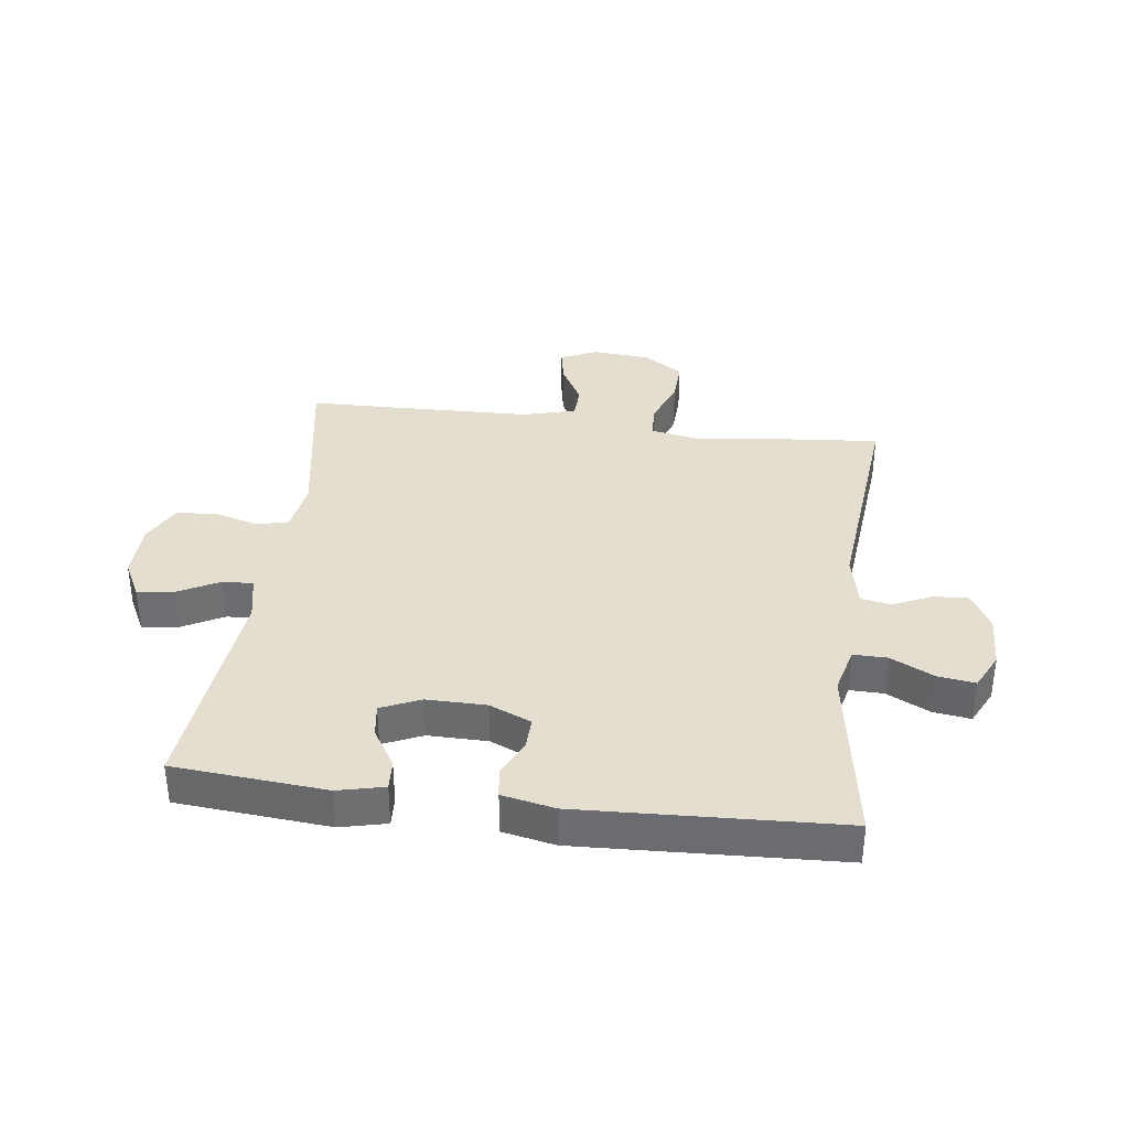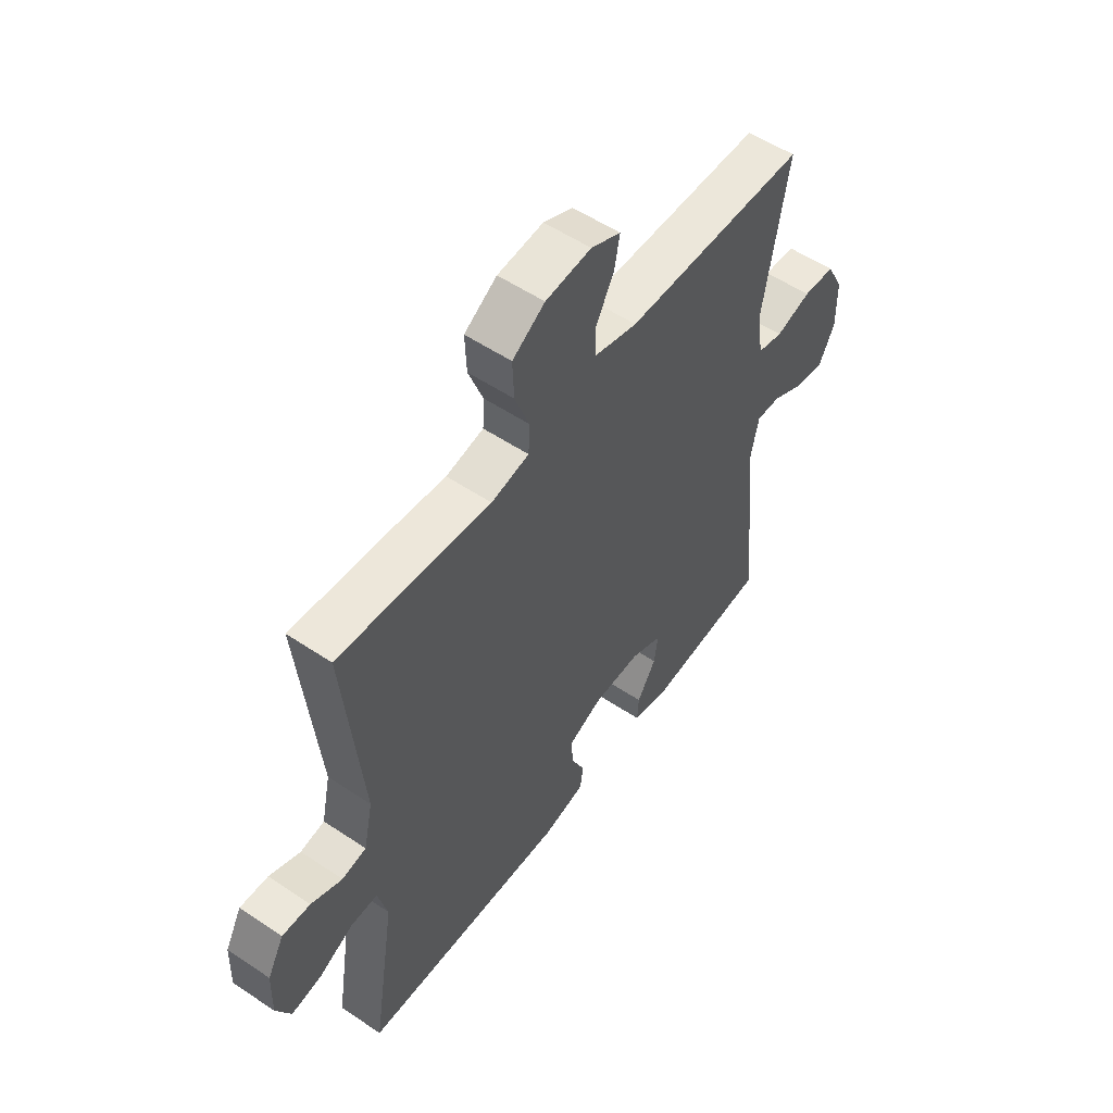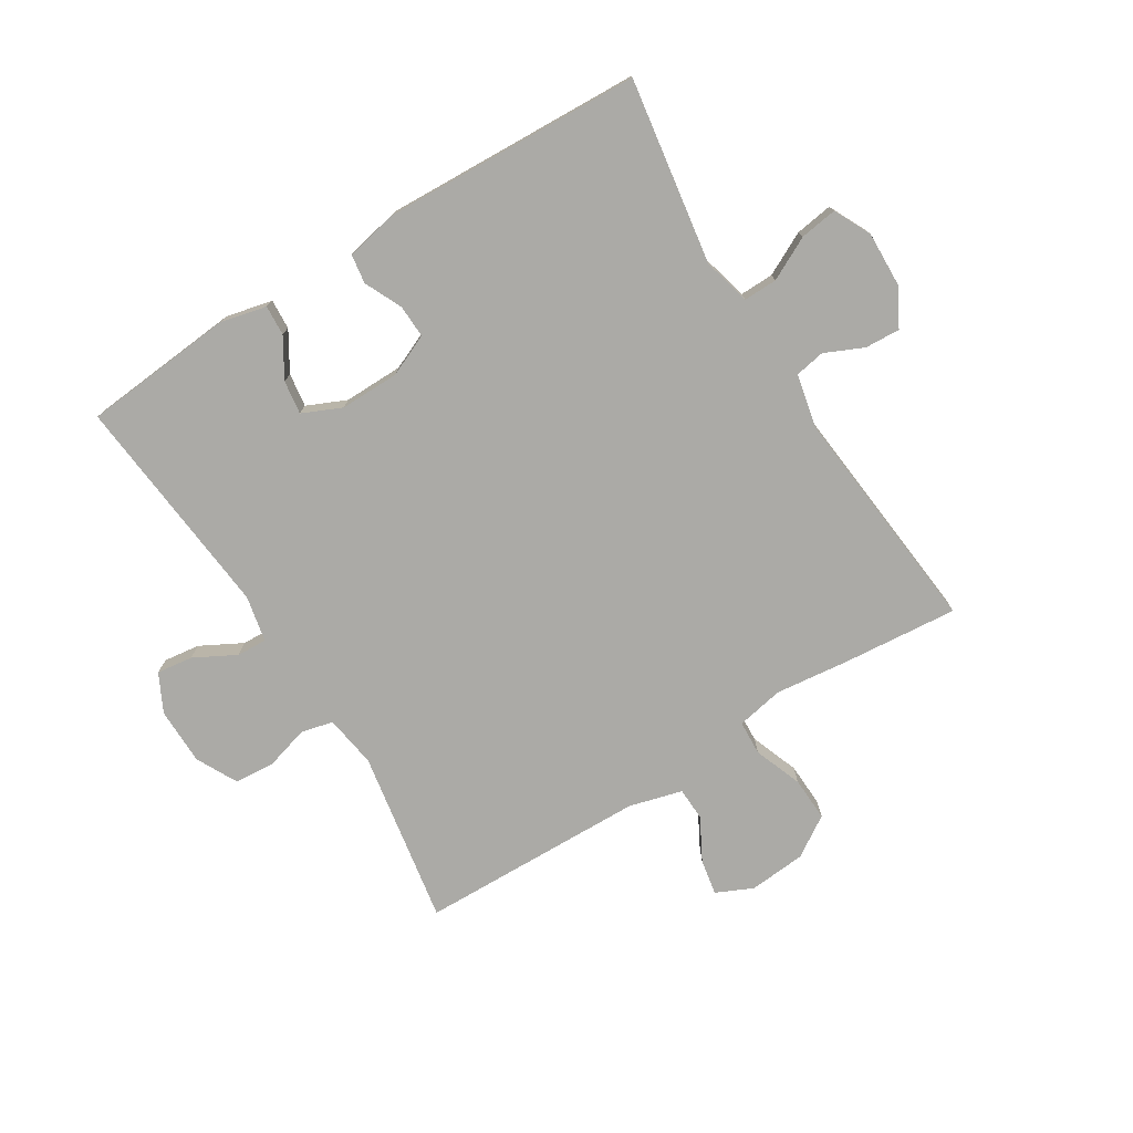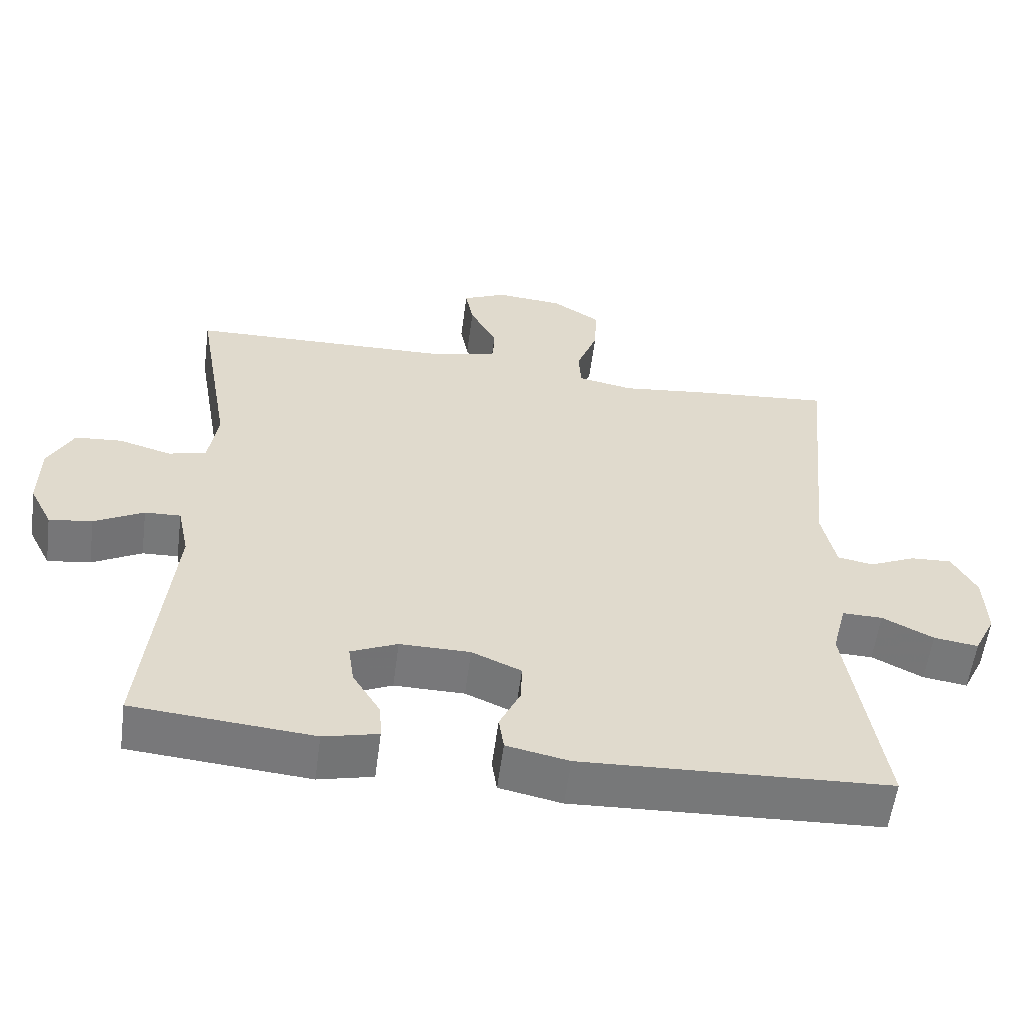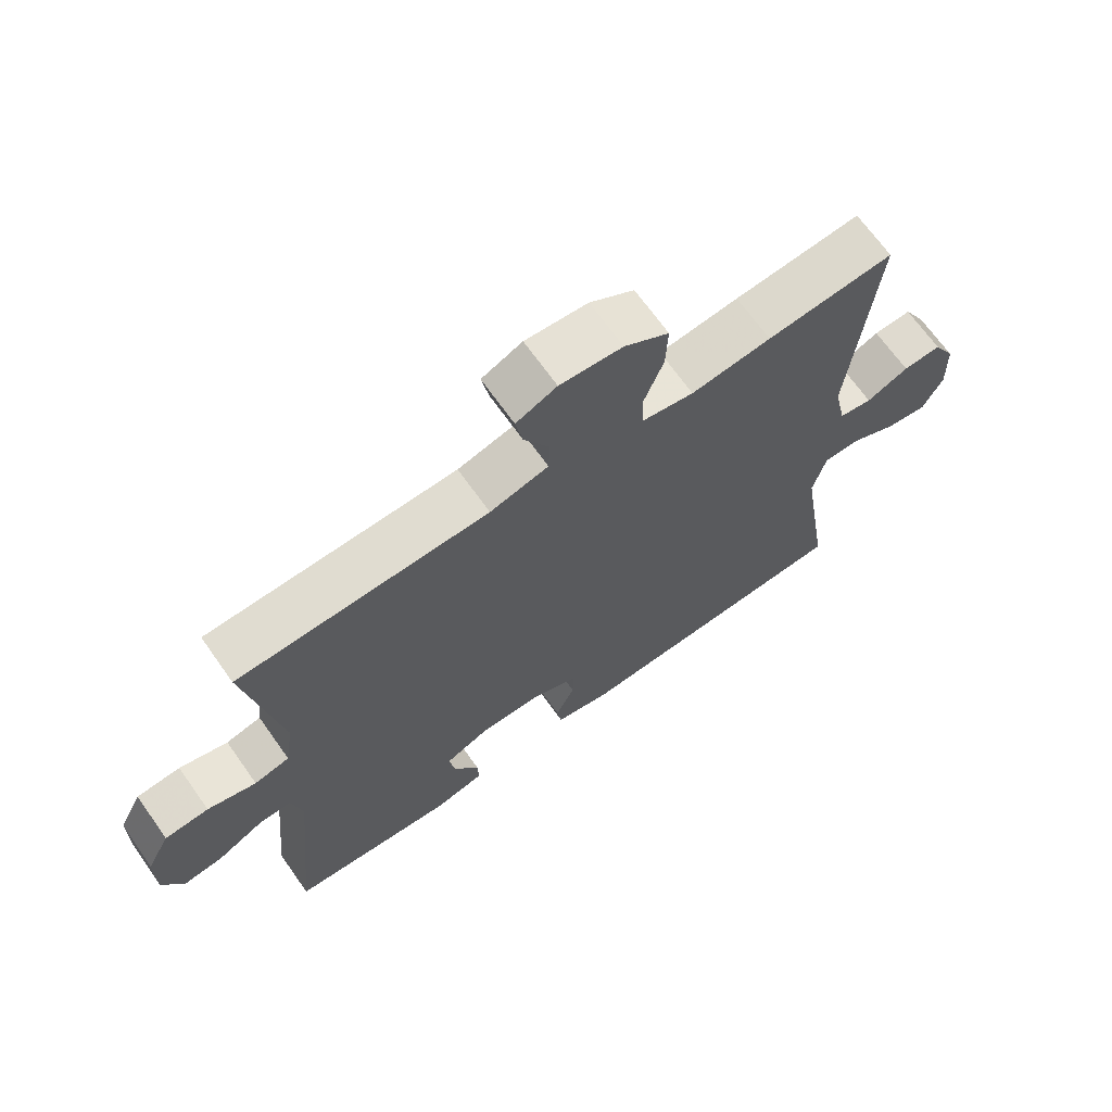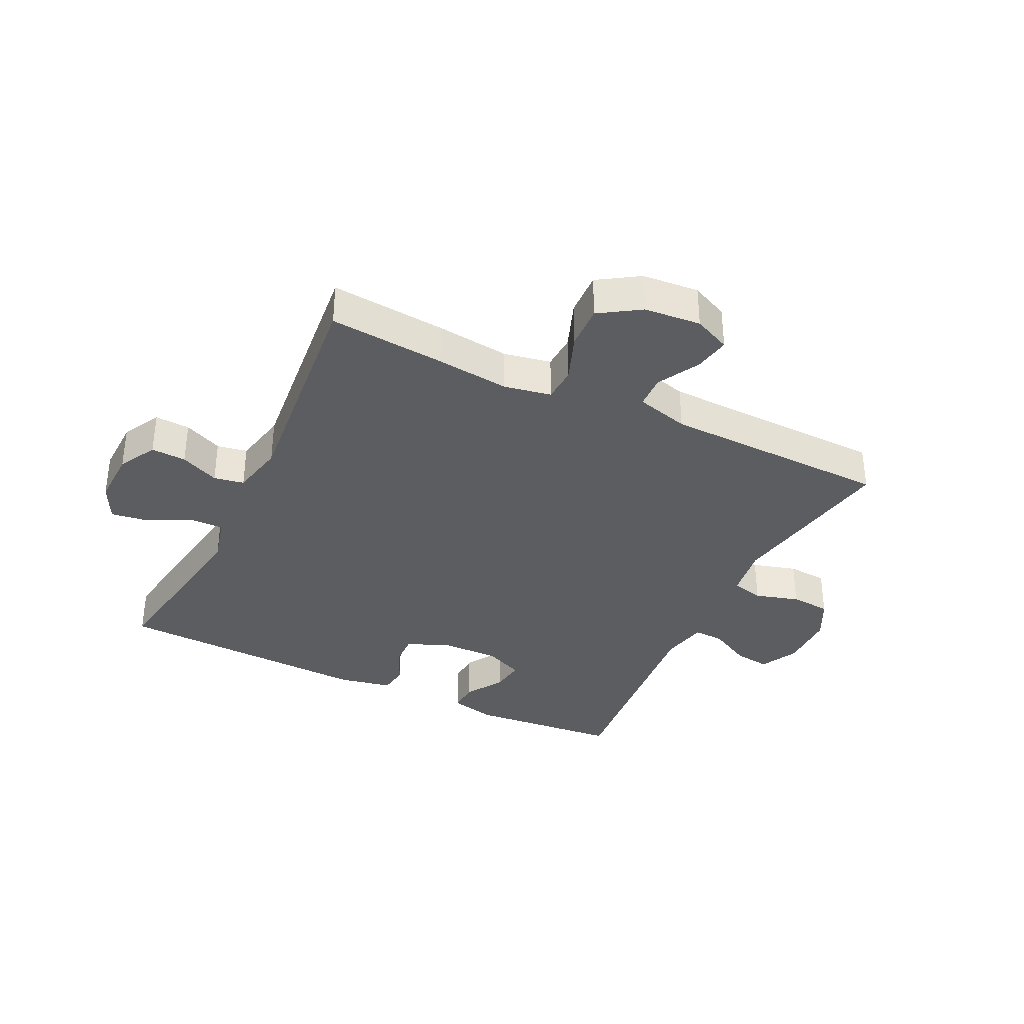
<metadata>
{"format":"obj","ext":"obj","renderer":"f3d","projection":"perspective","resolution":1024,"background":"white","views":[{"elev":35.7,"azim":-172.7,"up":"+Y"},{"elev":54.6,"azim":-54.6,"up":"+Z"},{"elev":-75.8,"azim":-148.1,"up":"+Y"},{"elev":-57.5,"azim":172.5,"up":"+Z"},{"elev":68.3,"azim":144.7,"up":"+Z"},{"elev":-35.4,"azim":-25.8,"up":"+Y"}]}
</metadata>
<code>
v 0.5 0.07 0.5
v 0.45 0.07 0.212
v 0.463 0.07 0.125
v 0.516 0.07 0.112
v 0.589 0.07 0.133
v 0.655 0.07 0.128
v 0.69 0.07 0.06
v 0.691 0.07 -0.035
v 0.659 0.07 -0.098
v 0.599 0.07 -0.09
v 0.53 0.07 -0.053
v 0.48 0.07 -0.051
v 0.464 0.07 -0.127
v 0.5 0.07 -0.5
v 0.249 0.07 -0.522
v 0.173 0.07 -0.504
v 0.176 0.07 -0.454
v 0.215 0.07 -0.39
v 0.223 0.07 -0.334
v 0.158 0.07 -0.305
v 0.06 0.07 -0.306
v -0.009 0.07 -0.336
v -0.007 0.07 -0.391
v 0.022 0.07 -0.453
v 0.015 0.07 -0.501
v -0.072 0.07 -0.519
v -0.5 0.07 -0.5
v -0.452 0.07 -0.194
v -0.472 0.07 -0.115
v -0.528 0.07 -0.116
v -0.599 0.07 -0.152
v -0.661 0.07 -0.161
v -0.691 0.07 -0.1
v -0.688 0.07 -0.009
v -0.654 0.07 0.054
v -0.596 0.07 0.051
v -0.532 0.07 0.022
v -0.482 0.07 0.031
v -0.463 0.07 0.12
v -0.5 0.07 0.5
v -0.308 0.07 0.483
v -0.187 0.07 0.469
v -0.109 0.07 0.484
v -0.106 0.07 0.541
v -0.136 0.07 0.621
v -0.139 0.07 0.694
v -0.072 0.07 0.737
v 0.022 0.07 0.745
v 0.083 0.07 0.717
v 0.072 0.07 0.658
v 0.034 0.07 0.588
v 0.036 0.07 0.533
v 0.124 0.07 0.509
v 0.5 0 0.5
v 0.45 0 0.212
v 0.463 0 0.125
v 0.516 0 0.112
v 0.589 0 0.133
v 0.655 0 0.128
v 0.69 0 0.06
v 0.691 0 -0.035
v 0.659 0 -0.098
v 0.599 0 -0.09
v 0.53 0 -0.053
v 0.48 0 -0.051
v 0.464 0 -0.127
v 0.5 0 -0.5
v 0.249 0 -0.522
v 0.173 0 -0.504
v 0.176 0 -0.454
v 0.215 0 -0.39
v 0.223 0 -0.334
v 0.158 0 -0.305
v 0.06 0 -0.306
v -0.009 0 -0.336
v -0.007 0 -0.391
v 0.022 0 -0.453
v 0.015 0 -0.501
v -0.072 0 -0.519
v -0.5 0 -0.5
v -0.452 0 -0.194
v -0.472 0 -0.115
v -0.528 0 -0.116
v -0.599 0 -0.152
v -0.661 0 -0.161
v -0.691 0 -0.1
v -0.688 0 -0.009
v -0.654 0 0.054
v -0.596 0 0.051
v -0.532 0 0.022
v -0.482 0 0.031
v -0.463 0 0.12
v -0.5 0 0.5
v -0.308 0 0.483
v -0.187 0 0.469
v -0.109 0 0.484
v -0.106 0 0.541
v -0.136 0 0.621
v -0.139 0 0.694
v -0.072 0 0.737
v 0.022 0 0.745
v 0.083 0 0.717
v 0.072 0 0.658
v 0.034 0 0.588
v 0.036 0 0.533
v 0.124 0 0.509
f 48 49 50 51
f 48 51 52
f 47 48 52
f 44 45 46 47
f 43 44 47 52
f 39 40 41 42
f 38 39 42 43
f 34 35 36 37
f 34 37 38
f 33 34 38
f 30 31 32 33
f 29 30 33 38
f 28 29 38 43
f 23 24 25 26
f 22 23 26 27
f 21 22 27 28
f 15 16 17 18
f 13 14 15 18
f 12 13 18 19
f 8 9 10 11
f 8 11 12
f 7 8 12
f 4 5 6 7
f 3 4 7 12
f 2 3 12 19
f 53 1 2 19
f 20 21 28 43
f 43 52 53
f 19 20 43 53
f 104 103 102 101
f 105 104 101
f 105 101 100
f 100 99 98 97
f 105 100 97 96
f 95 94 93 92
f 96 95 92 91
f 90 89 88 87
f 91 90 87
f 91 87 86
f 86 85 84 83
f 91 86 83 82
f 96 91 82 81
f 79 78 77 76
f 80 79 76 75
f 81 80 75 74
f 71 70 69 68
f 71 68 67 66
f 72 71 66 65
f 64 63 62 61
f 65 64 61
f 65 61 60
f 60 59 58 57
f 65 60 57 56
f 72 65 56 55
f 72 55 54 106
f 96 81 74 73
f 106 105 96
f 106 96 73 72
f 1 54 55 2
f 2 55 56 3
f 3 56 57 4
f 4 57 58 5
f 5 58 59 6
f 6 59 60 7
f 7 60 61 8
f 8 61 62 9
f 9 62 63 10
f 10 63 64 11
f 11 64 65 12
f 12 65 66 13
f 13 66 67 14
f 14 67 68 15
f 15 68 69 16
f 16 69 70 17
f 17 70 71 18
f 18 71 72 19
f 19 72 73 20
f 20 73 74 21
f 21 74 75 22
f 22 75 76 23
f 23 76 77 24
f 24 77 78 25
f 25 78 79 26
f 26 79 80 27
f 27 80 81 28
f 28 81 82 29
f 29 82 83 30
f 30 83 84 31
f 31 84 85 32
f 32 85 86 33
f 33 86 87 34
f 34 87 88 35
f 35 88 89 36
f 36 89 90 37
f 37 90 91 38
f 38 91 92 39
f 39 92 93 40
f 40 93 94 41
f 41 94 95 42
f 42 95 96 43
f 43 96 97 44
f 44 97 98 45
f 45 98 99 46
f 46 99 100 47
f 47 100 101 48
f 48 101 102 49
f 49 102 103 50
f 50 103 104 51
f 51 104 105 52
f 52 105 106 53
f 53 106 54 1

</code>
